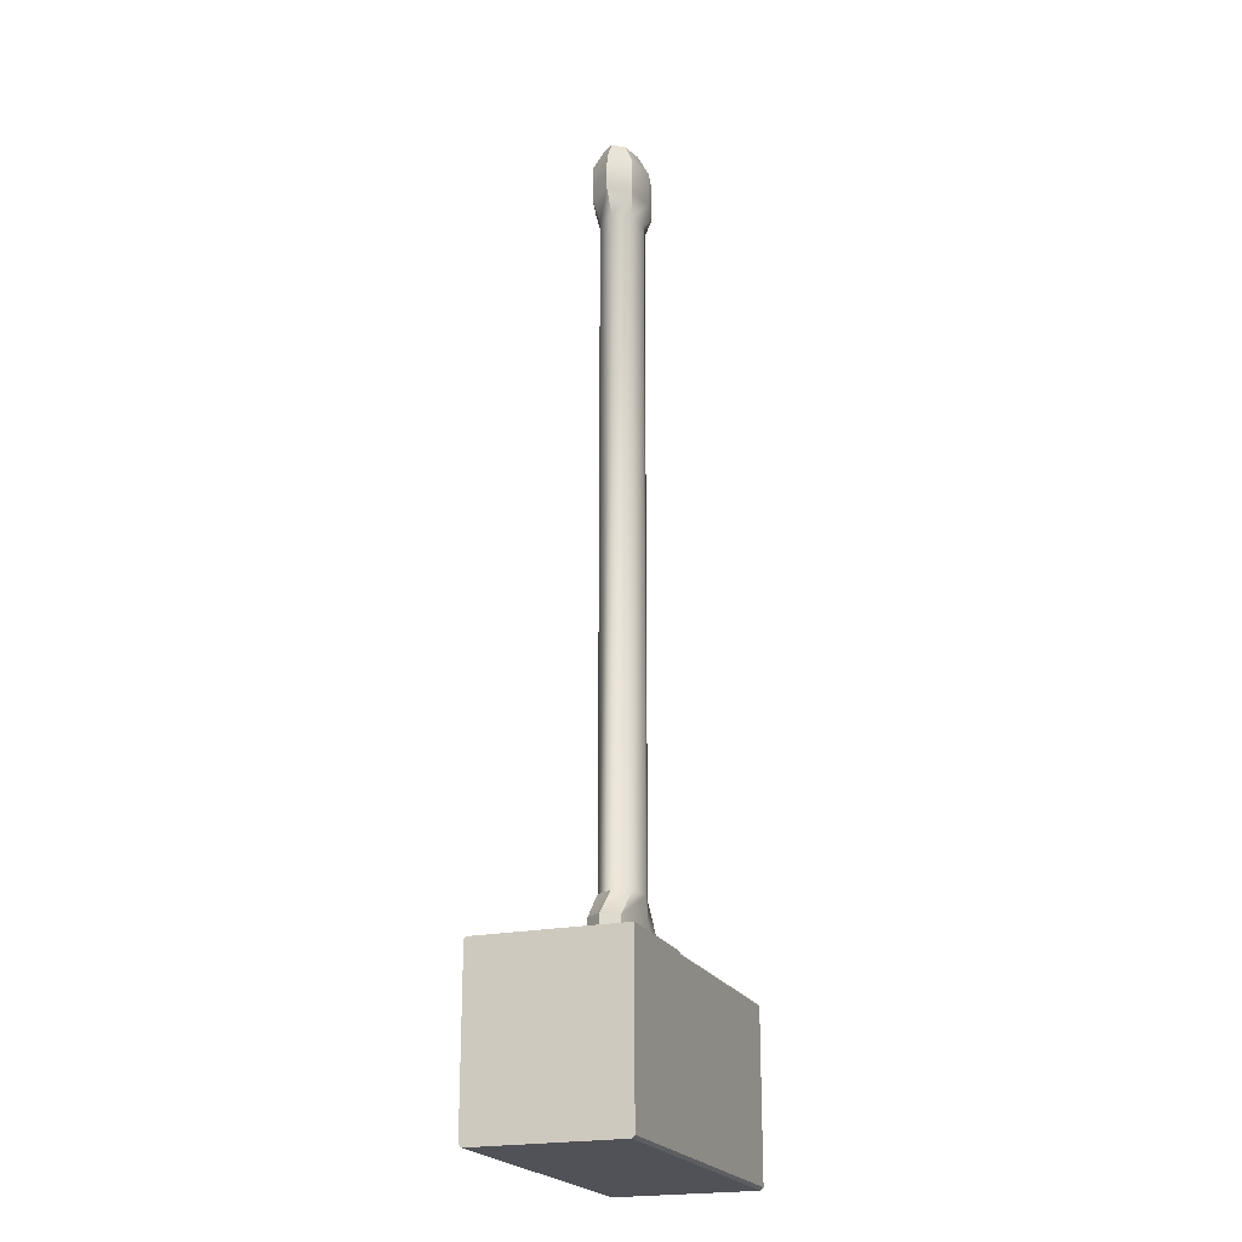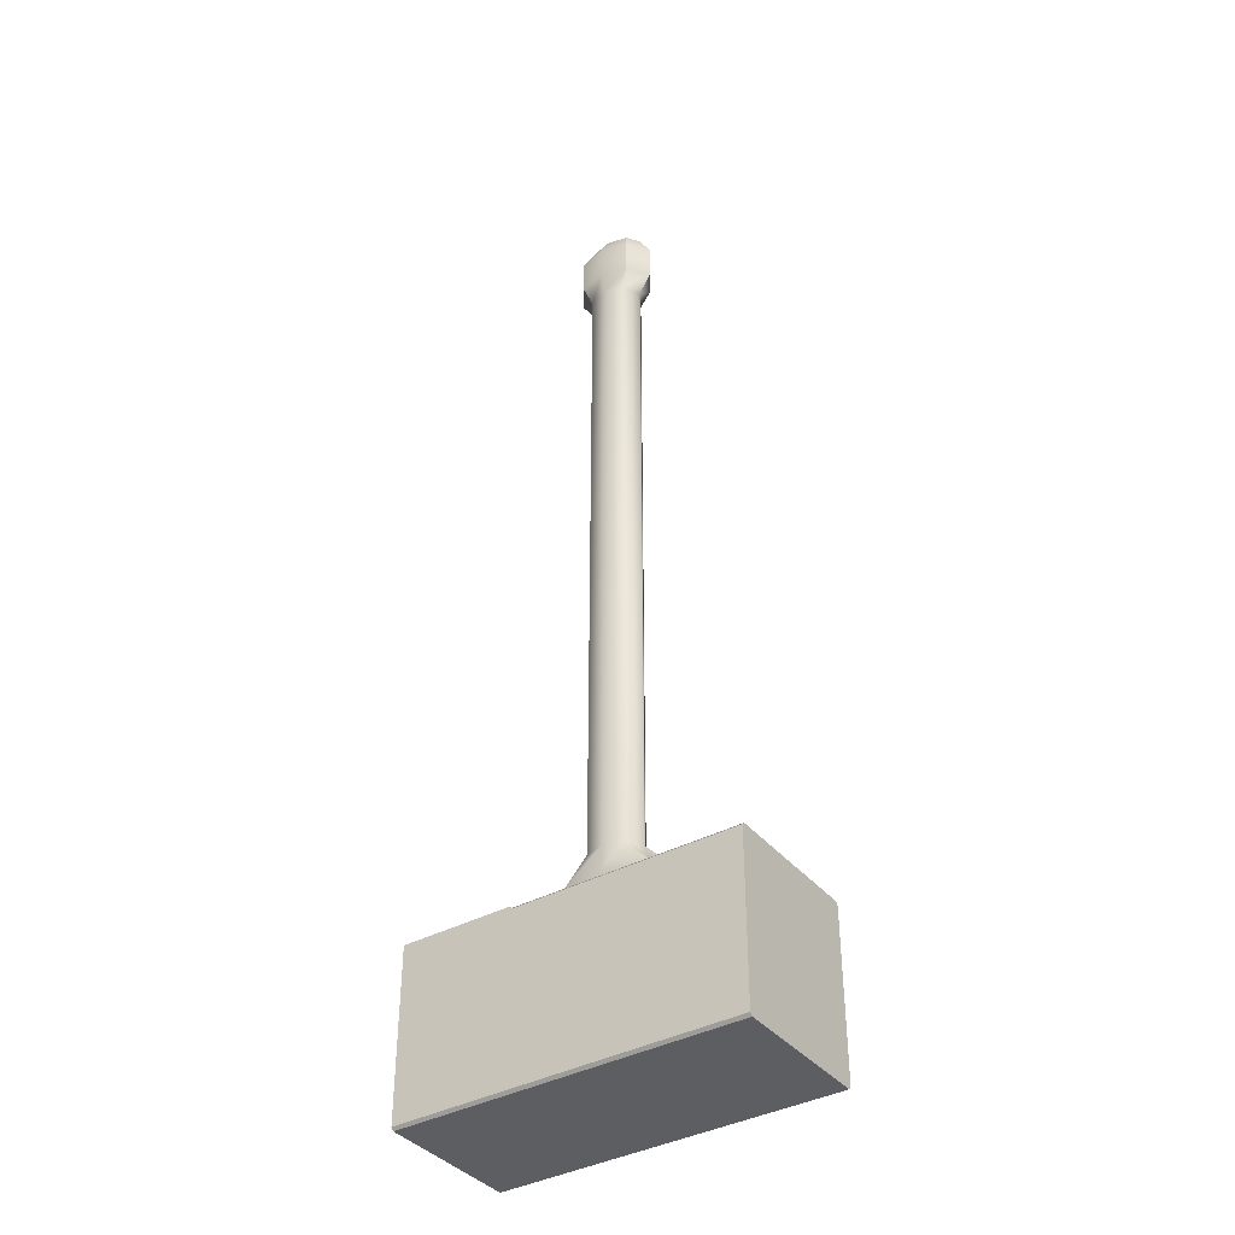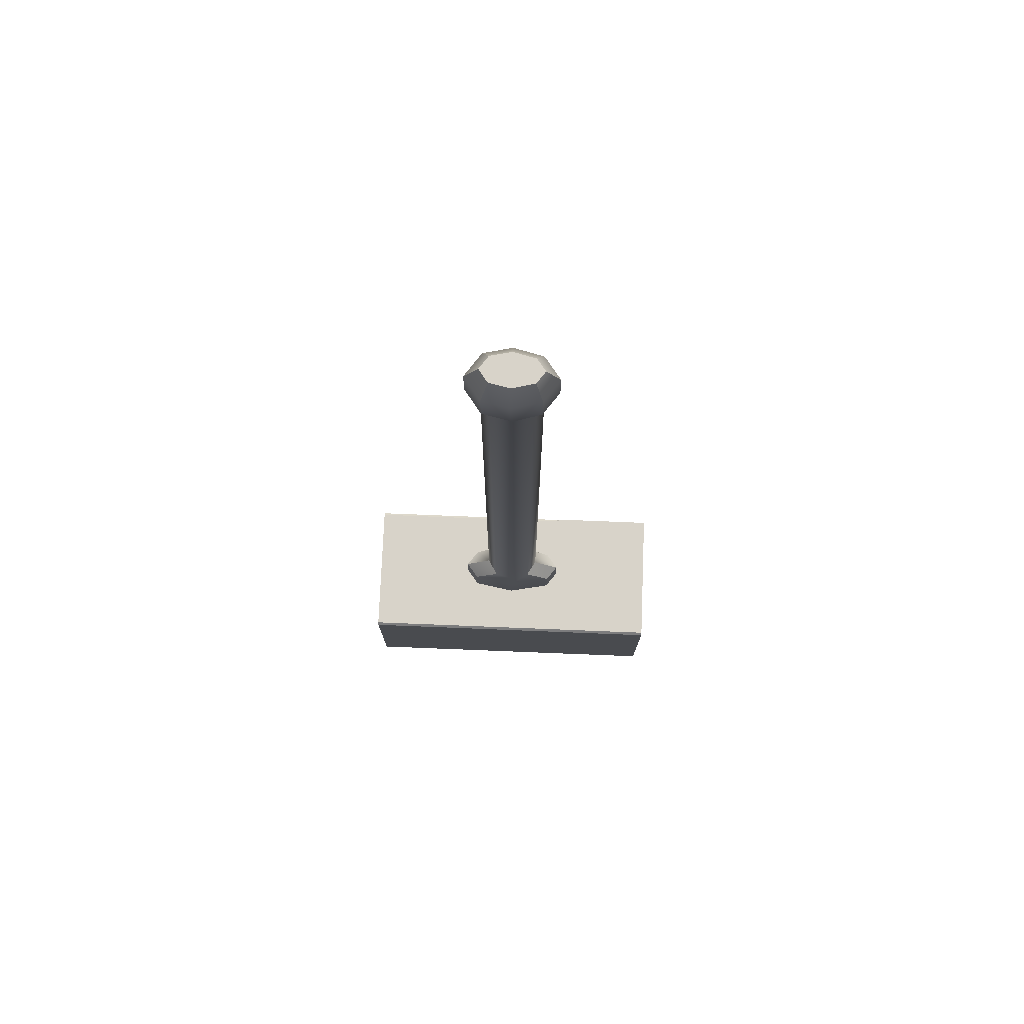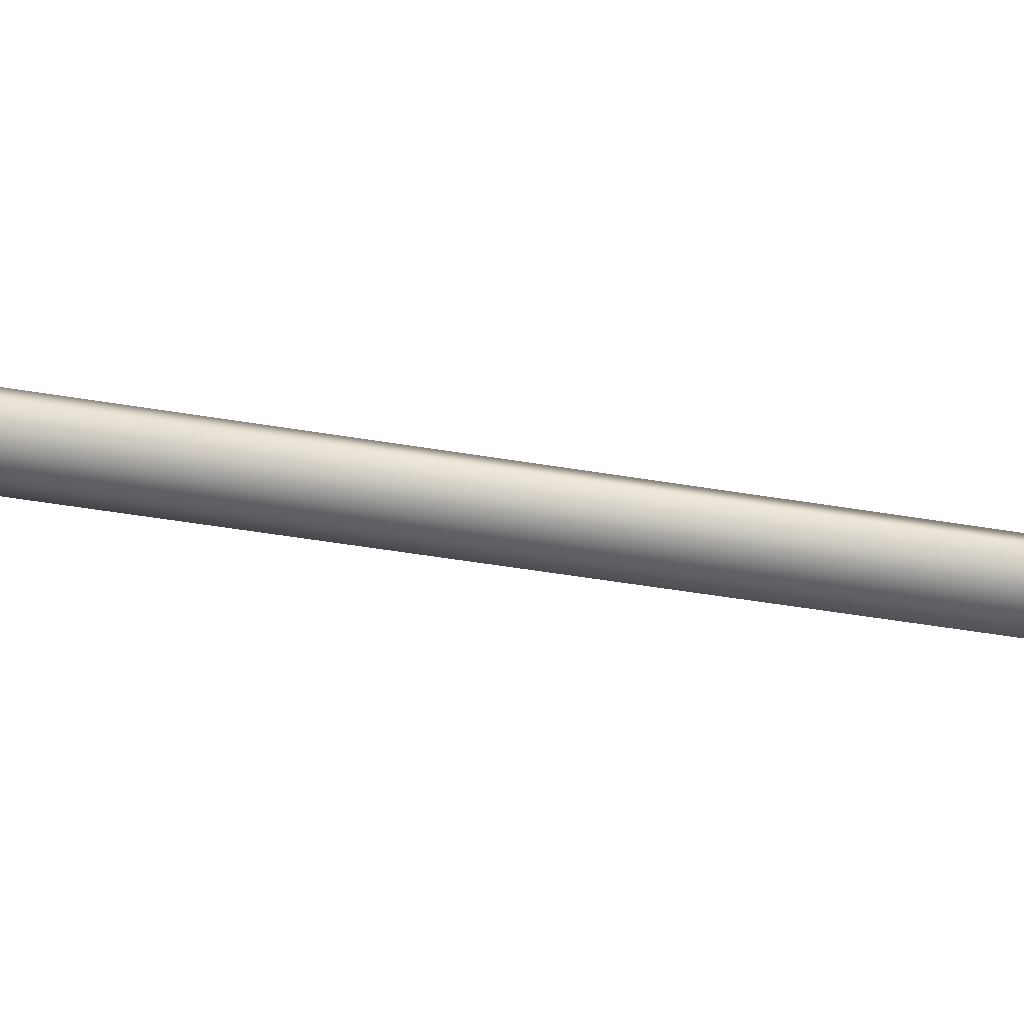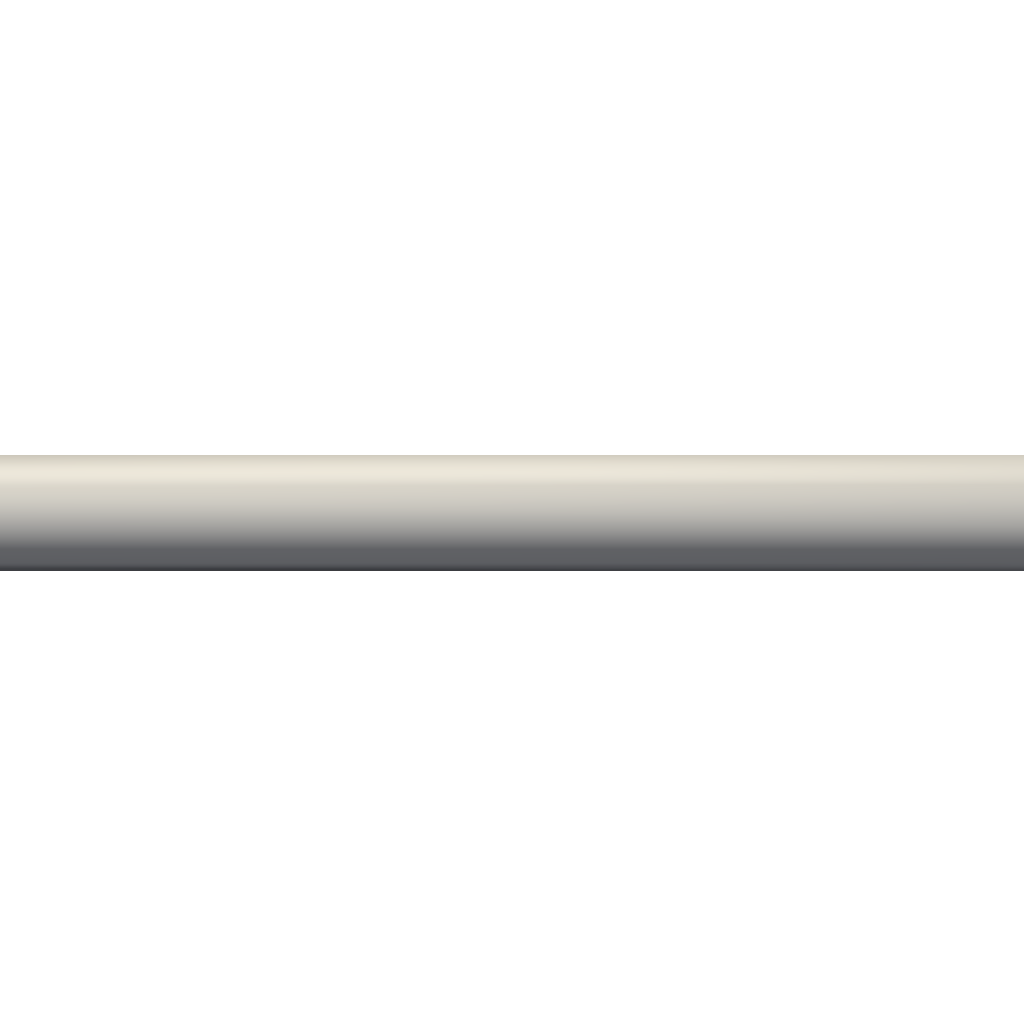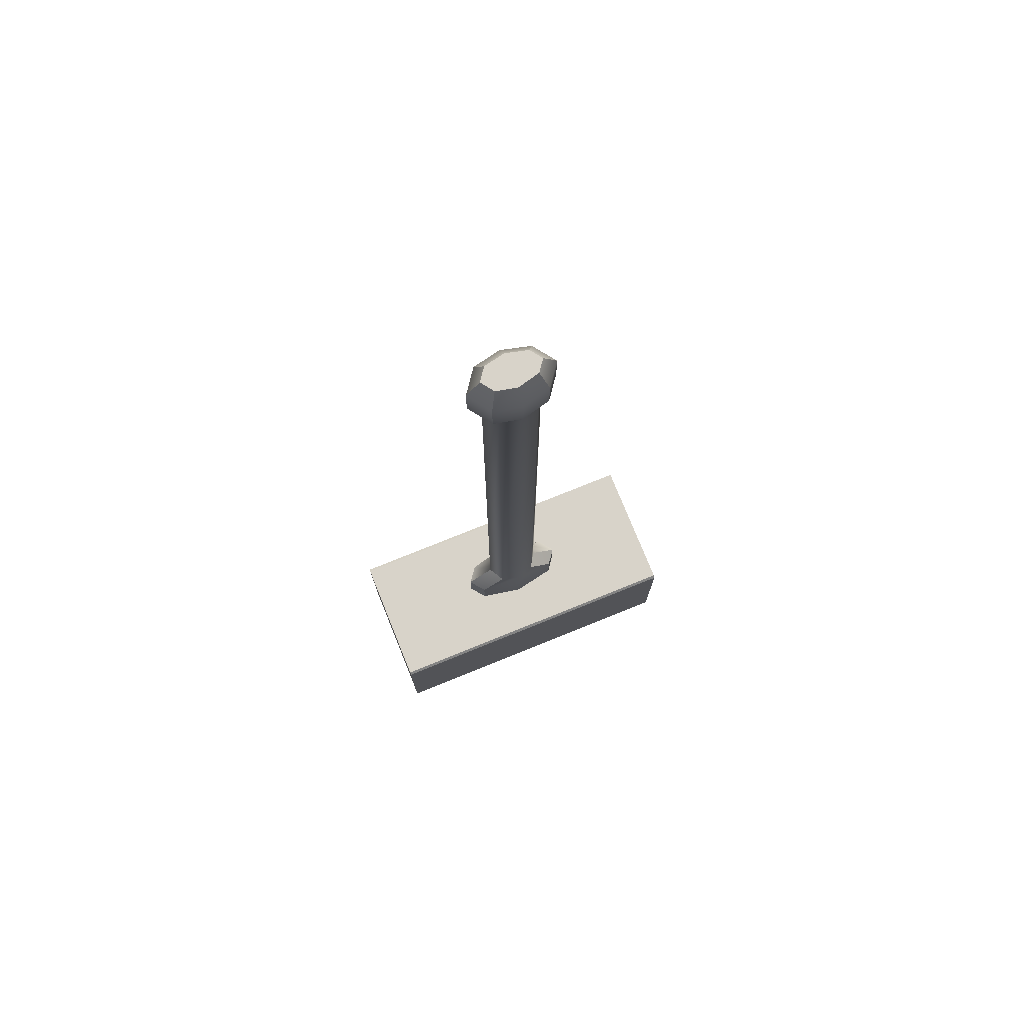
<metadata>
{"format":"obj","ext":"obj","renderer":"f3d","projection":"perspective","resolution":1024,"background":"white","views":[{"elev":-21.4,"azim":-69.7,"up":"+Z"},{"elev":-38.5,"azim":34.5,"up":"+Z"},{"elev":76.0,"azim":-177.7,"up":"+Z"},{"elev":-41.5,"azim":78.0,"up":"+Y"},{"elev":-72.3,"azim":90.0,"up":"+Y"},{"elev":76.0,"azim":158.0,"up":"+Z"}]}
</metadata>
<code>
v  -20 0 -28.85
v  -20 0 -48.53
v  -6.667 0 -48.53
v  -6.99 0 -28.85
v  -6.667 0 -29.17
v  6.667 0 -48.53
v  6.667 0 -29.17
v  20 0 -48.53
v  20 0 -29.17
v  -20 17.5 -29.17
v  -6.667 17.5 -29.17
v  -6.667 17.5 -48.53
v  -20 17.5 -48.53
v  6.667 17.5 -29.17
v  6.667 17.5 -48.53
v  20 17.5 -29.17
v  20 17.5 -48.53
v  -6.667 0.3232 -28.85
v  -20 5.73 -28.85
v  -6.667 5.73 -28.85
v  6.667 0.3232 -28.85
v  6.667 5.73 -28.85
v  -0 5.73 -28.85
v  20 0.3232 -28.85
v  20 5.73 -28.85
v  20 0.3232 -48.85
v  20 17.18 -48.85
v  20 17.18 -28.85
v  20 11.46 -28.85
v  6.667 0.3232 -48.85
v  6.667 17.18 -48.85
v  -6.667 0.3232 -48.85
v  -6.667 17.18 -48.85
v  -20 0.3232 -48.85
v  -20 17.18 -48.85
v  -20 11.46 -28.85
v  -20 17.18 -28.85
v  -6.667 17.18 -28.85
v  -6.667 11.46 -28.85
v  6.667 17.18 -28.85
v  -0 11.46 -28.85
v  6.667 11.46 -28.85
v  -6.667 8.595 -28.85
v  0.0281 10.55 68.69
v  -2.51 9.905 68.69
v  -0.0459 8.77 68.69
v  6.667 8.595 -28.85
v  -5.292 6.764 -28.85
v  -5.314 10.42 -28.85
v  5.184 10.49 -28.85
v  5.203 6.705 -28.85
v  -5.292 6.764 -24.18
v  -6.667 8.595 -24.18
v  -0 5.73 -24.18
v  5.203 6.705 -24.18
v  6.667 8.595 -24.18
v  5.184 10.49 -24.18
v  -0 11.46 -24.18
v  -5.314 10.42 -24.18
v  -2.33 6.699 -21.05
v  -3.452 8.601 -21.05
v  0.0074 5.972 -21.05
v  2.25 6.593 -21.05
v  3.412 8.59 -21.05
v  2.242 10.61 -21.05
v  0.0084 11.22 -21.05
v  -2.339 10.47 -21.05
v  -2.33 6.699 59.18
v  -3.452 8.601 59.18
v  0.0074 5.972 59.18
v  2.25 6.593 59.18
v  3.412 8.59 59.18
v  2.242 10.61 59.18
v  0.0084 11.22 59.18
v  -2.339 10.47 59.18
v  -3.266 6.129 61.76
v  -5.074 8.603 61.76
v  0.0065 5.308 61.76
v  3.176 6.015 61.76
v  5.032 8.589 61.76
v  3.166 11.19 61.76
v  0.0048 11.88 61.76
v  -3.277 11.04 61.76
v  -3.266 6.129 66.11
v  -5.074 8.603 66.11
v  0.0065 5.308 66.11
v  3.176 6.015 66.11
v  5.032 8.589 66.11
v  3.166 11.19 66.11
v  0.0048 11.88 66.11
v  -3.277 11.04 66.11
v  -2.498 7.269 68.69
v  -3.471 8.6 68.69
v  0.024 6.636 68.69
v  2.415 7.17 68.69
v  3.439 8.591 68.69
v  2.405 10.03 68.69
g Box001
f 1 2 3 4
f 3 5 4
f 5 3 6 7
f 7 6 8 9
f 10 11 12 13
f 11 14 15 12
f 14 16 17 15
f 1 4 18 19
f 18 20 19
f 21 22 23 20
f 18 21 20
f 24 25 22 21
f 9 8 26 17
f 26 27 17
f 17 16 28 29
f 17 29 25 9
f 24 9 25
f 26 30 31 27
f 30 32 33 31
f 32 34 35 33
f 2 1 19 36
f 36 37 10 2
f 10 13 35 2
f 34 2 35
f 38 37 36 39
f 40 38 39 41
f 42 40 41
f 28 40 42 29
f 39 36 19 43
f 20 43 19
f 44 45 46
f 29 42 47 22
f 25 29 22
f 43 20 48
f 41 39 49
f 47 42 50
f 22 47 51
f 42 41 50
f 51 23 22
f 20 23 48
f 39 43 49
f 43 48 52 53
f 48 23 54 52
f 23 51 55 54
f 51 47 56 55
f 47 50 57 56
f 50 41 58 57
f 41 49 59 58
f 49 43 53 59
f 53 52 60 61
f 52 54 62 60
f 54 55 63 62
f 55 56 64 63
f 56 57 65 64
f 57 58 66 65
f 58 59 67 66
f 59 53 61 67
f 61 60 68 69
f 60 62 70 68
f 62 63 71 70
f 63 64 72 71
f 64 65 73 72
f 65 66 74 73
f 66 67 75 74
f 67 61 69 75
f 69 68 76 77
f 68 70 78 76
f 70 71 79 78
f 71 72 80 79
f 72 73 81 80
f 73 74 82 81
f 74 75 83 82
f 75 69 77 83
f 77 76 84 85
f 76 78 86 84
f 78 79 87 86
f 79 80 88 87
f 80 81 89 88
f 81 82 90 89
f 82 83 91 90
f 83 77 85 91
f 85 84 92 93
f 84 86 94 92
f 86 87 95 94
f 87 88 96 95
f 88 89 97 96
f 89 90 44 97
f 90 91 45 44
f 91 85 93 45
f 4 5 18
f 2 34 32 3
f 3 32 30 6
f 7 21 18 5
f 6 30 26 8
f 9 24 21 7
f 10 37 38 11
f 12 33 35 13
f 11 38 40 14
f 15 31 33 12
f 14 40 28 16
f 17 27 31 15
f 94 95 46
f 46 97 44
f 46 96 97
f 46 95 96
f 46 92 94
f 46 93 92
f 46 45 93

</code>
